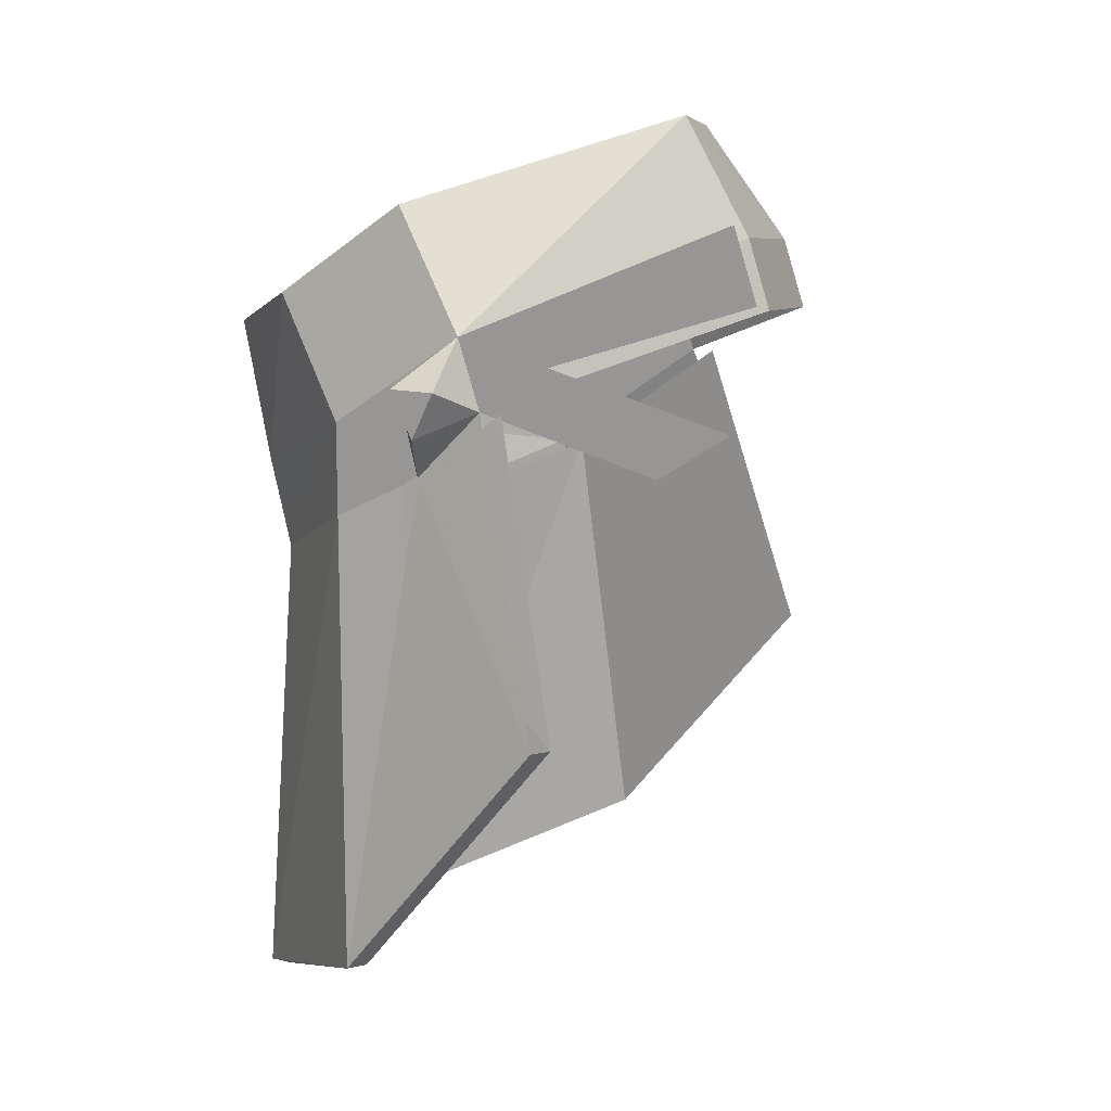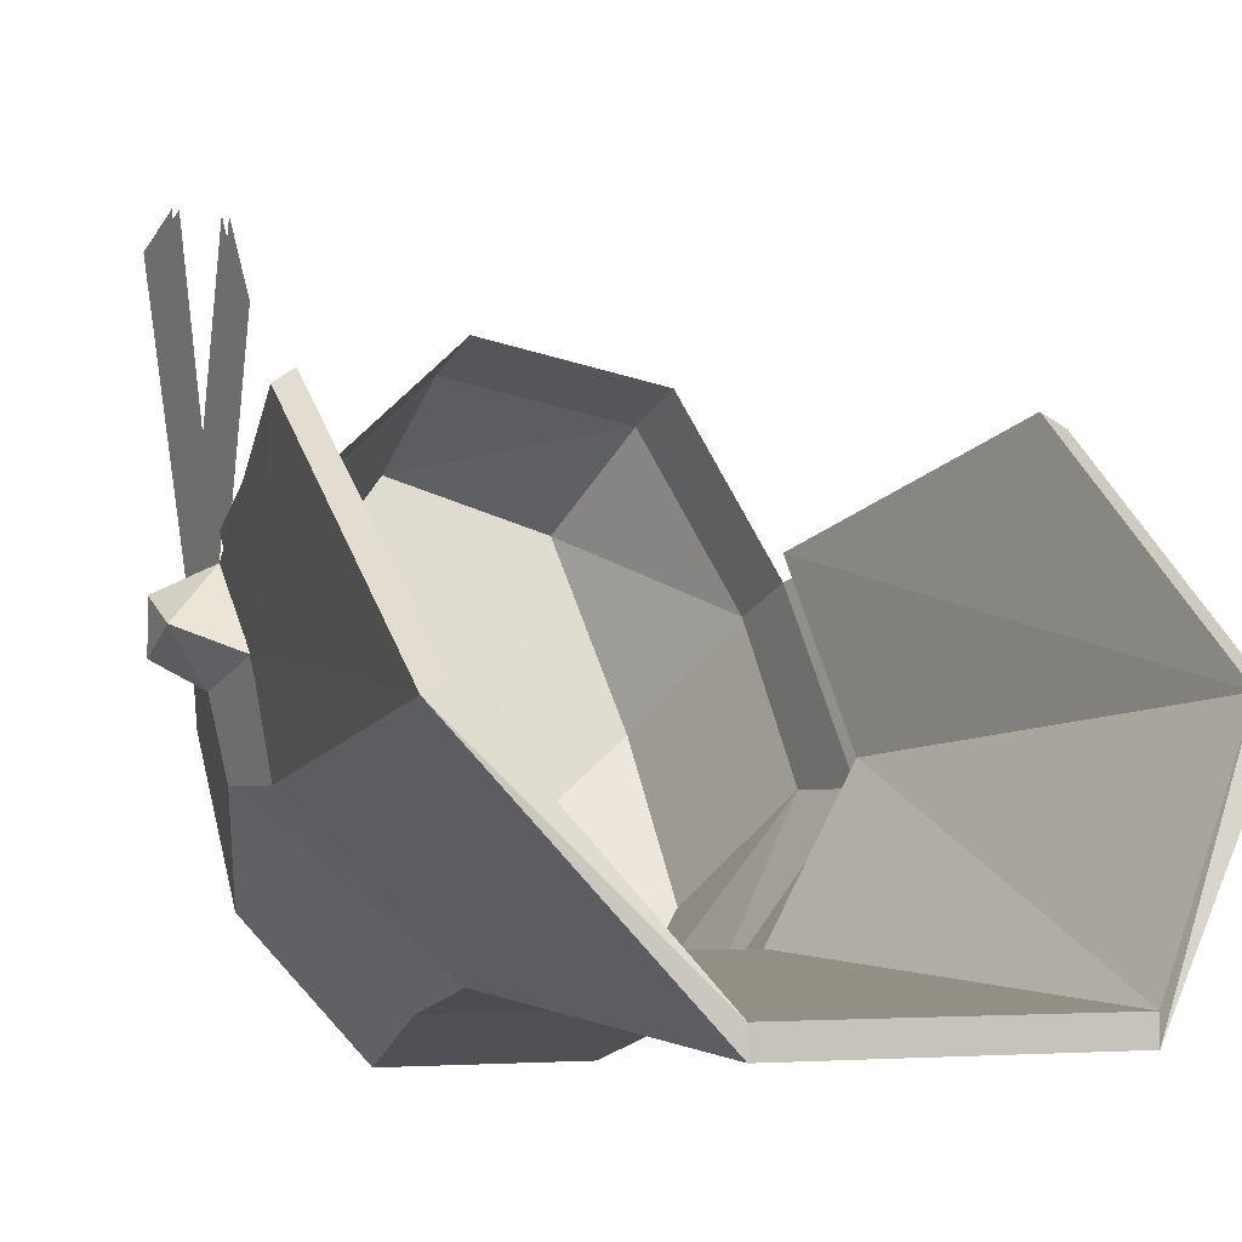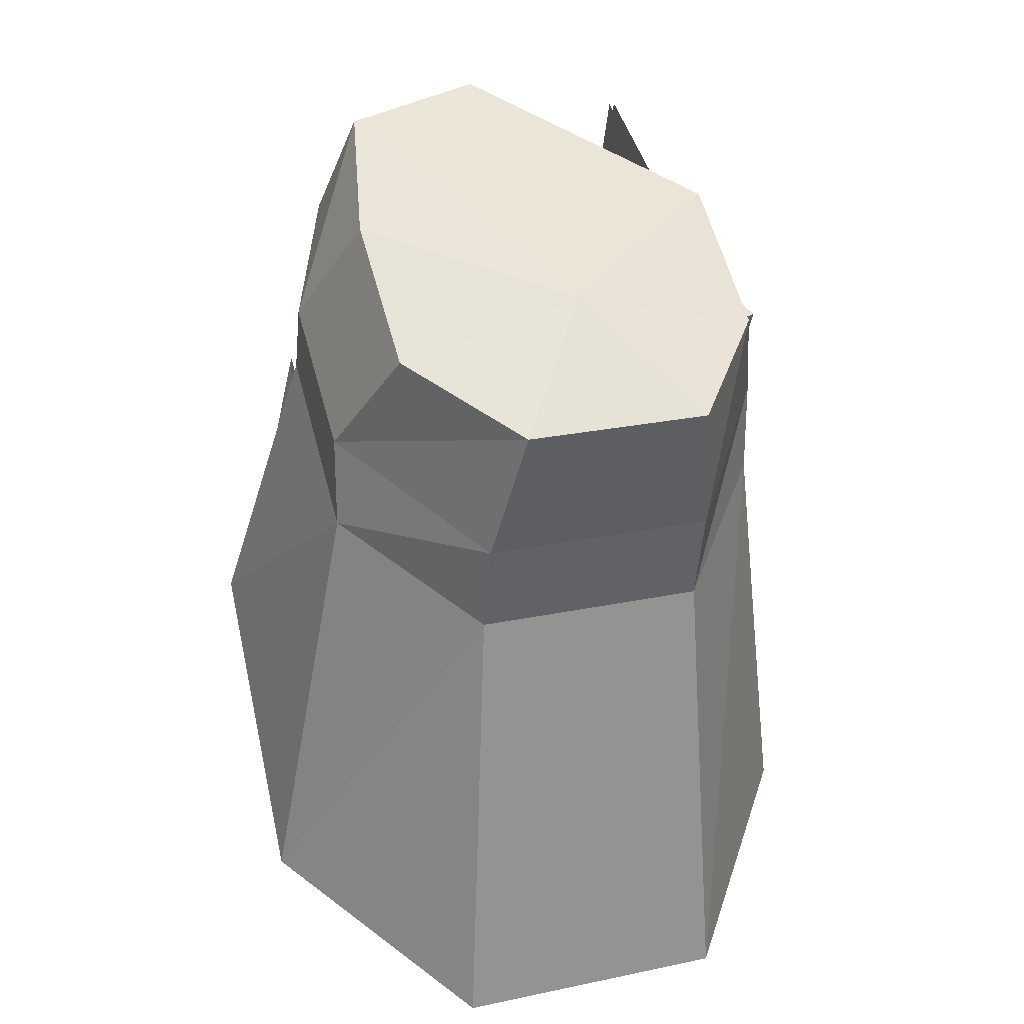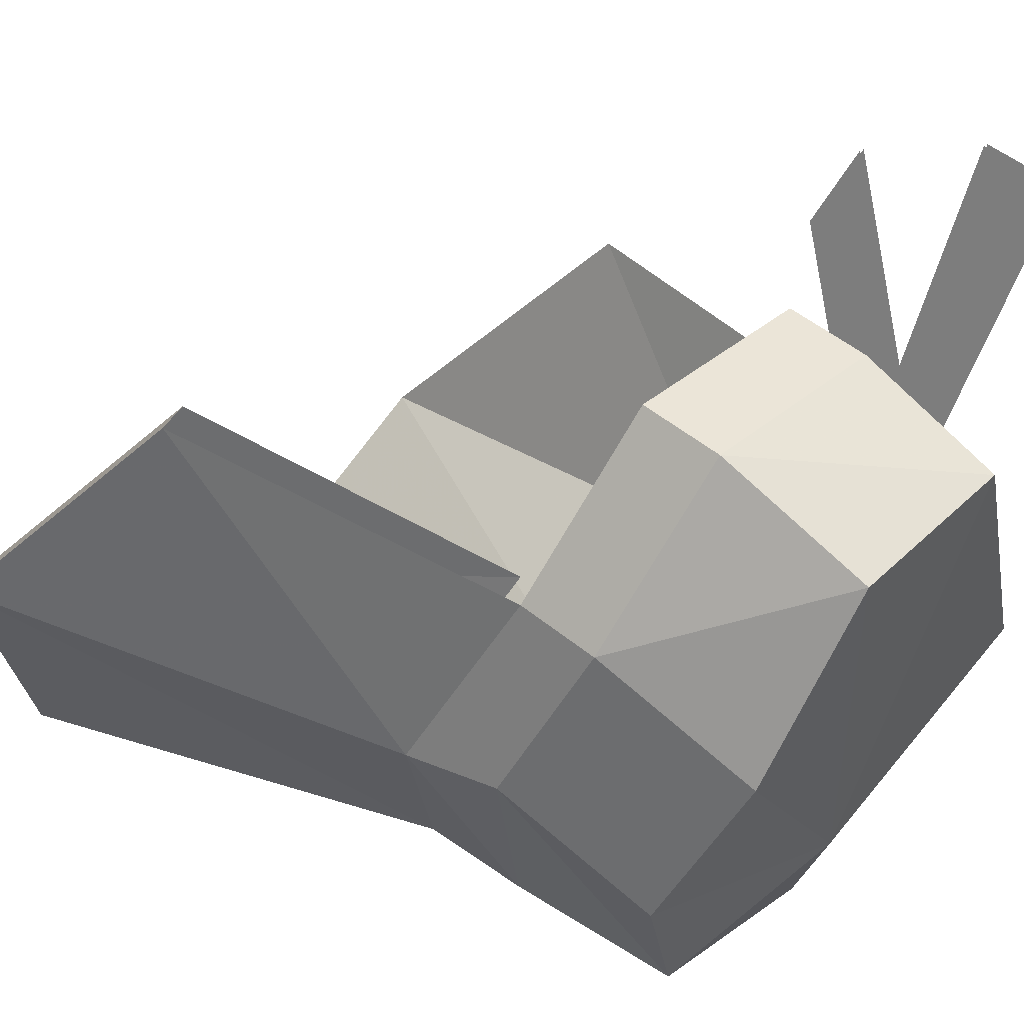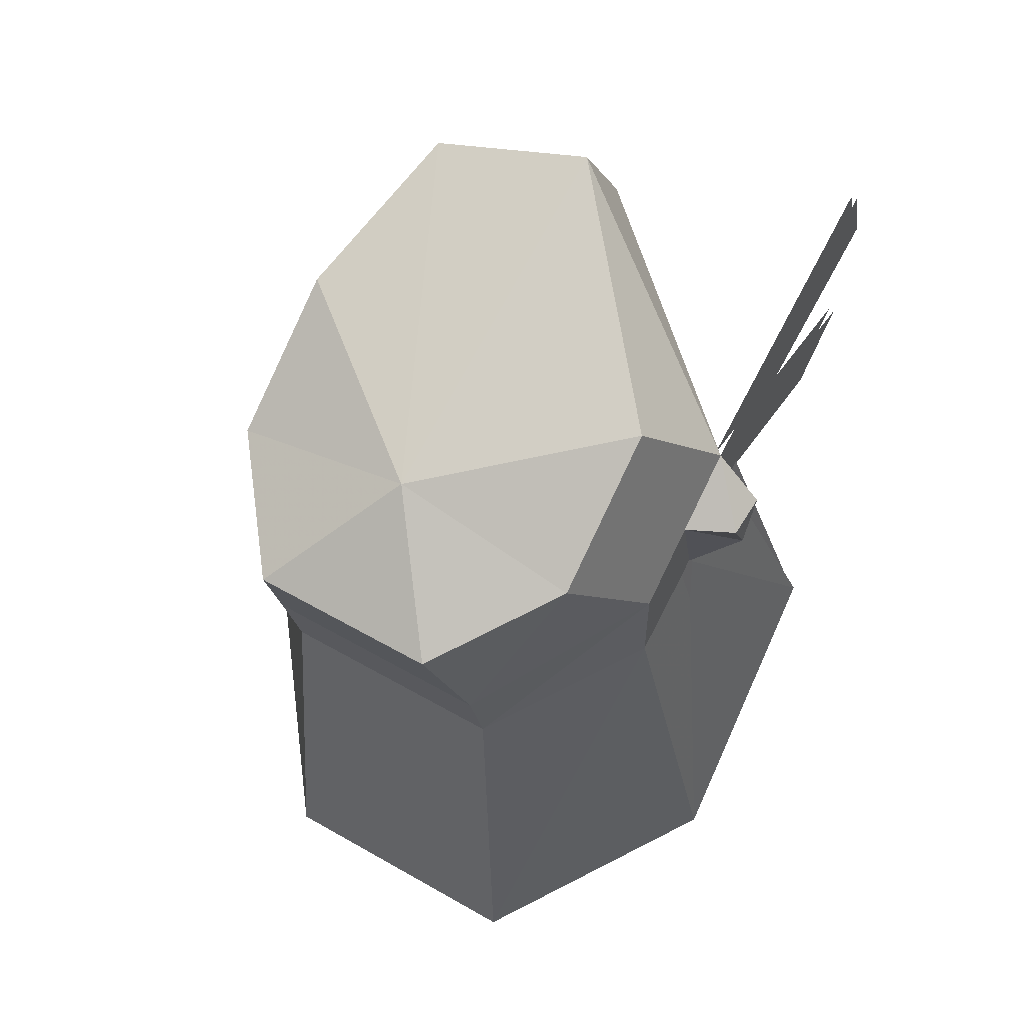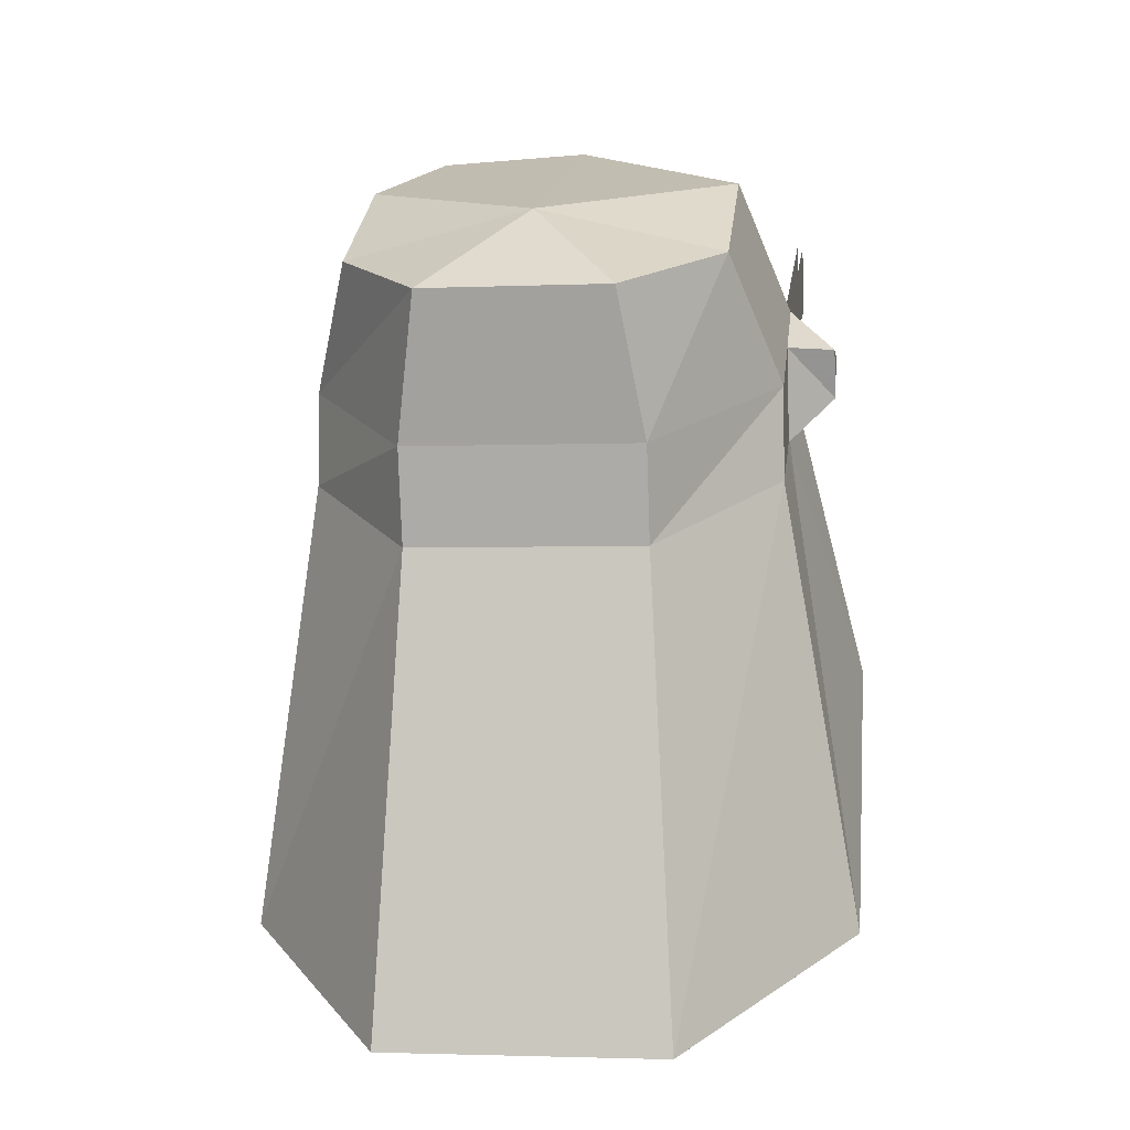
<metadata>
{"format":"obj","ext":"obj","renderer":"f3d","projection":"perspective","resolution":1024,"background":"white","views":[{"elev":13.4,"azim":118.8,"up":"+Z"},{"elev":-3.4,"azim":154.5,"up":"+Y"},{"elev":25.6,"azim":-18.6,"up":"+Z"},{"elev":22.1,"azim":-51.7,"up":"+Y"},{"elev":57.4,"azim":30.8,"up":"+Z"},{"elev":-2.5,"azim":8.3,"up":"+Z"}]}
</metadata>
<code>
v -0.125 -0.6484 0.2422
v 0.125 -0.6484 0.2422
v 0 -0.4922 0.3672
v -0.25 -0.4922 0.3047
v -0.3125 -0.3672 0.1484
v -0.1562 -0.5859 0.05469
v 0.1562 -0.5859 0.05469
v 0.25 -0.4922 0.3047
v 0.25 -0.3047 0.4297
v 0 -0.01562 0.5391
v -0.1953 -0.07812 0.5156
v -0.25 -0.3047 0.4297
v -0.3125 -0.1797 0.2734
v -0.3125 -0.1484 0.1797
v -0.3125 -0.3672 0.02344
v -0.1562 -0.5547 -0.07031
v 0.1562 -0.5547 -0.07031
v 0.3125 -0.3672 0.1484
v 0.3125 -0.2734 0.2109
v 0.3125 -0.1797 0.2734
v 0 0.07812 0.3828
v -0.2266 0.03125 0.3594
v 0.3125 -0.1484 0.1797
v 0 0.1094 0.2891
v -0.2266 0.0625 0.2656
v 0.3125 -0.3672 0.02344
v 0.3125 -0.2422 0.08594
v 0.375 -0.2109 0.1484
v 0.375 -0.2422 0.2109
v 0.375 -0.1797 0.2109
v 0.3125 -0.05469 0.2422
v 0.3125 0.2266 0.3359
v 0.3125 0.1953 0.4297
v -0.1875 -0.5859 -0.6953
v 0.1875 -0.5859 -0.6953
v 0.4062 -0.3047 -0.5703
v 0.4062 -0.02344 -0.2266
v -0.4062 -0.02344 -0.2266
v -0.4062 -0.3047 -0.5703
v -0.375 -0.2891 -0.5703
v -0.1875 -0.5547 -0.6953
v 0.1875 -0.5547 -0.6953
v 0.3828 -0.2891 -0.5703
v 0.3828 -0.007812 -0.2266
v 0.3125 -0.3359 0.02344
v 0.3125 -0.1172 0.1797
v -0.1562 -0.5234 -0.07031
v 0.1562 -0.5234 -0.07031
v -0.375 -0.007812 -0.2266
v -0.3125 -0.1172 0.1797
v -0.3125 -0.3359 0.02344
v 0.3125 0.1016 0.1172
v 0.3125 0.1953 0.1797
v 0.3047 0.1953 0.4297
v 0.3047 0.2266 0.3359
v 0.3047 -0.1797 0.2734
v 0.3047 -0.05469 0.2422
v 0.3047 0.1953 0.1797
v 0.3047 0.1016 0.1172
v 0.3047 -0.1484 0.1797
f 1 2 3
f 1 3 4
f 1 4 5
f 1 5 6
f 1 6 2
f 2 6 7
f 2 7 8
f 2 8 3
f 3 8 9
f 3 9 10
f 3 10 11
f 3 11 12
f 3 12 4
f 4 12 13
f 4 13 5
f 7 18 8
f 8 18 9
f 9 18 19
f 9 19 20
f 9 20 10
f 10 20 21
f 10 21 22
f 10 22 11
f 11 22 13
f 11 13 12
f 17 16 34
f 17 34 35
f 17 35 26
f 26 35 36
f 26 36 27
f 27 36 37
f 27 37 23
f 15 14 38
f 15 38 39
f 15 39 16
f 16 39 34
f 34 39 40
f 34 40 41
f 34 41 35
f 35 41 42
f 35 42 36
f 36 42 43
f 36 43 37
f 37 43 44
f 44 43 45
f 44 45 46
f 42 41 47
f 42 47 48
f 42 48 43
f 43 48 45
f 40 49 50
f 40 50 51
f 40 51 41
f 41 51 47
f 39 38 49
f 39 49 40
f 5 13 14
f 5 14 15
f 5 15 6
f 6 15 16
f 6 16 7
f 7 16 17
f 7 17 18
f 21 20 23
f 21 23 24
f 21 24 22
f 22 24 25
f 22 25 13
f 13 25 14
f 18 17 26
f 18 26 19
f 19 26 27
f 19 27 28
f 19 28 29
f 19 29 20
f 20 29 30
f 20 30 23
f 20 23 31
f 20 31 32
f 20 32 33
f 27 23 28
f 28 23 30
f 28 30 29
f 31 23 52
f 31 52 53
f 54 55 56
f 56 55 57
f 58 59 60
f 58 60 57

</code>
